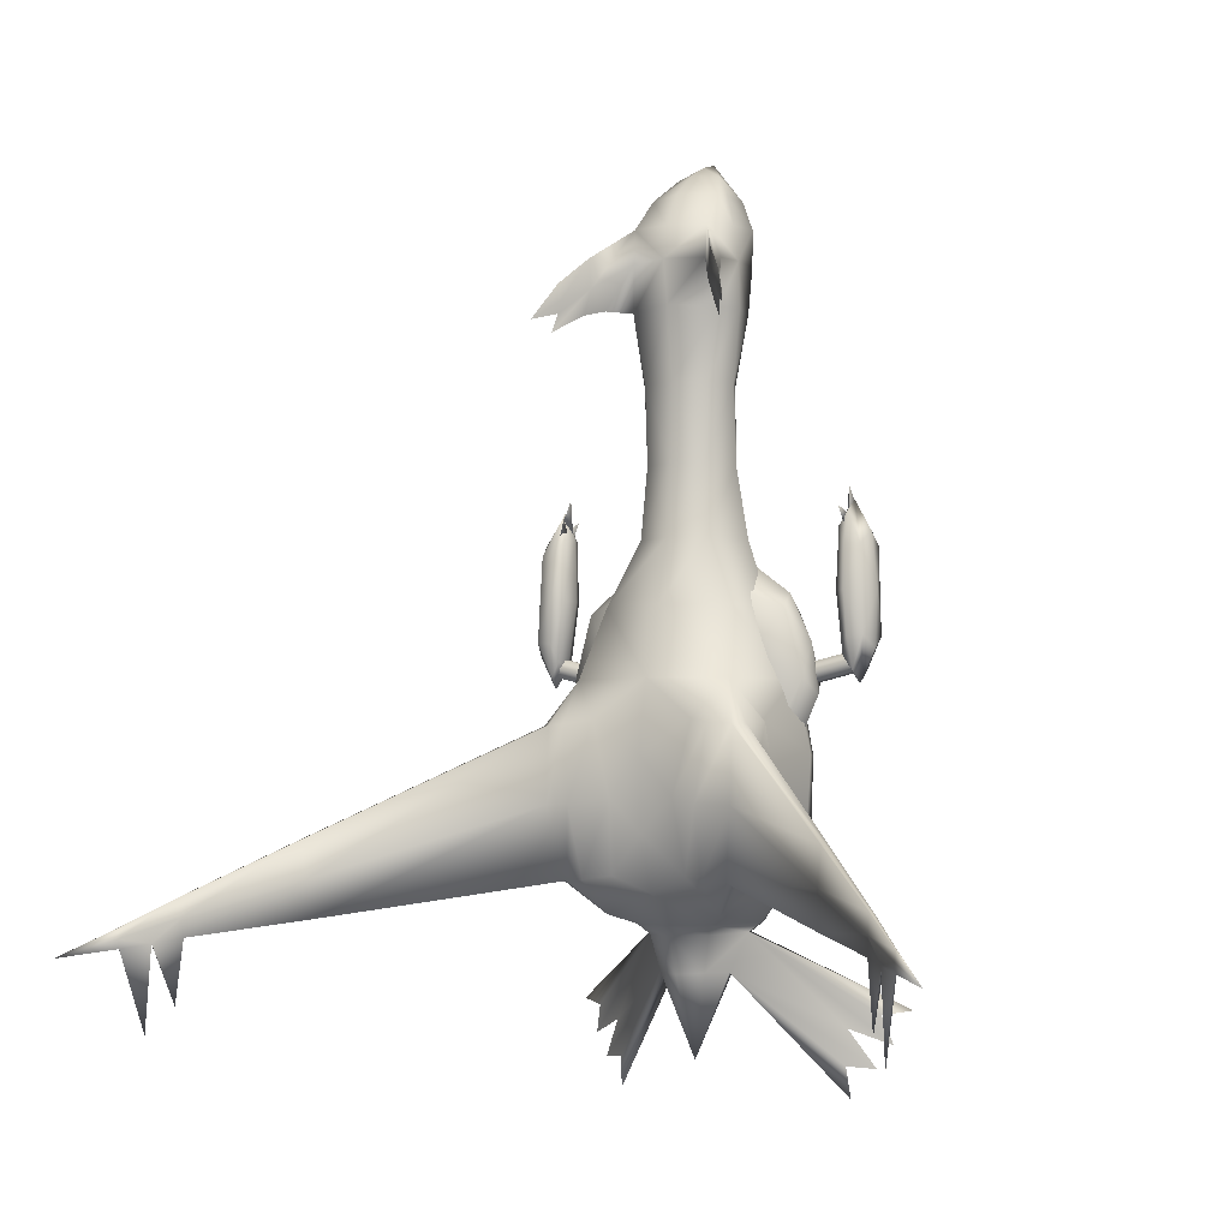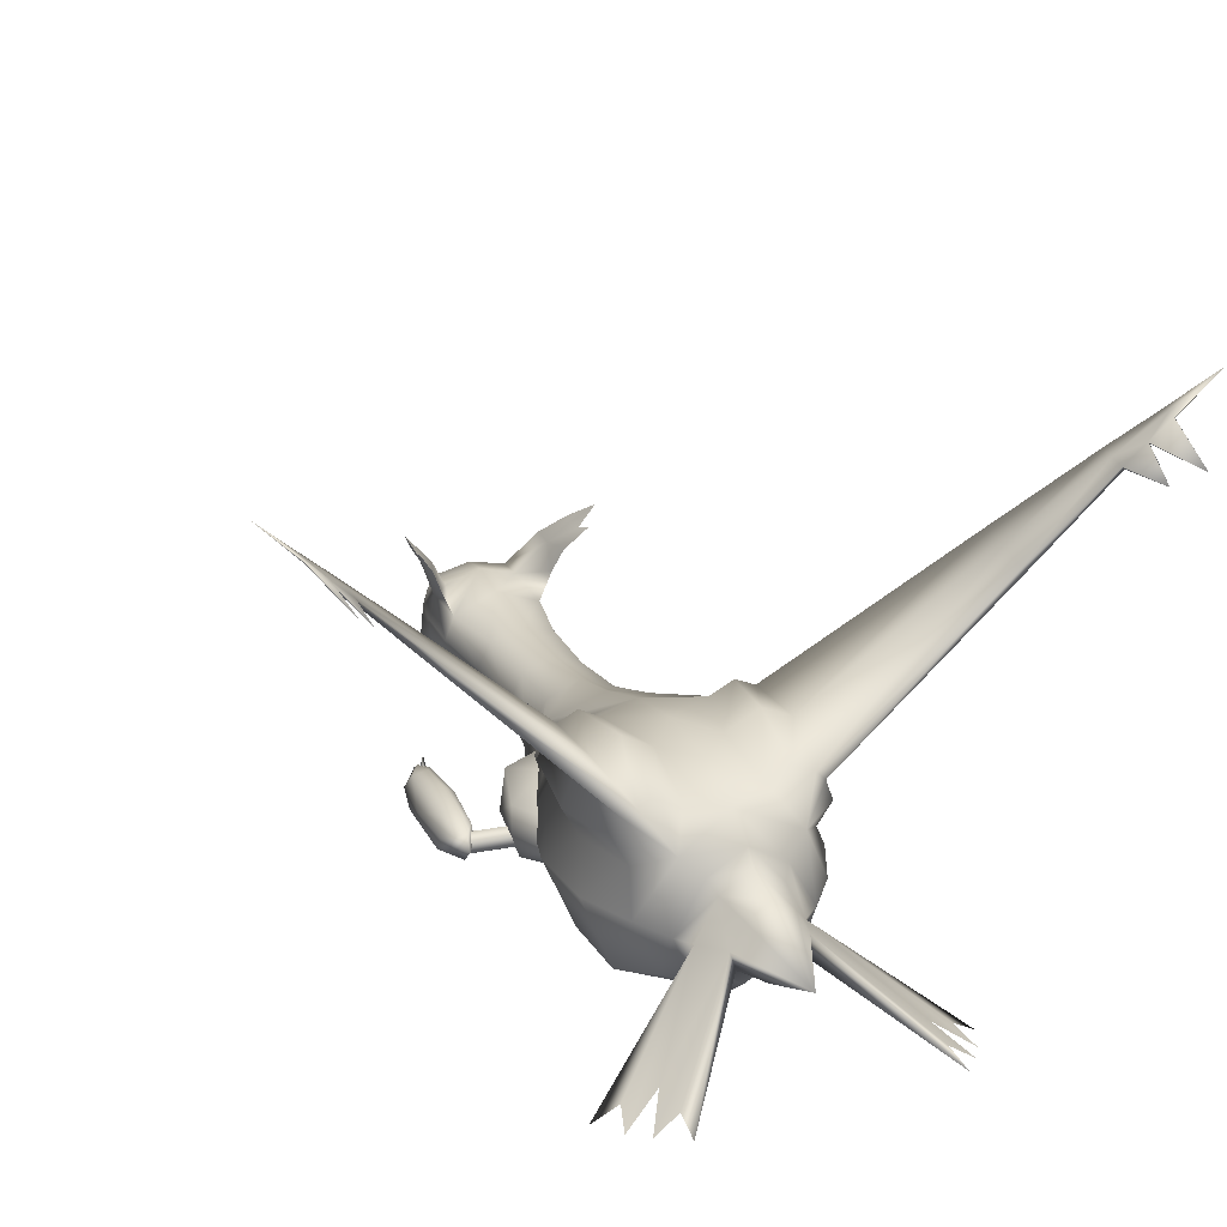
<metadata>
{"format":"obj","ext":"obj","renderer":"f3d","projection":"perspective","resolution":1024,"background":"white","views":[{"elev":-3.6,"azim":-151.5,"up":"+Z"},{"elev":24.9,"azim":156.9,"up":"+Y"}]}
</metadata>
<code>
o latias
v -0.4611 -0.5657 6.683
v -0.2201 -0.6874 6.477
v -0 -0.7798 6.618
v 0.2201 -0.6874 6.477
v 0.3626 -0.6202 6.239
v 0.6095 -0.454 6.262
v 0.4611 -0.5657 6.683
v 0.1978 -0.629 7.016
v -0 -0.7328 7.001
v -0.1978 -0.629 7.016
v -0.5601 -0.4017 6.708
v -0.2659 -0.5252 7.031
v -0.3172 -0.1729 7.051
v -0.5559 0.05496 6.708
v -0.4963 0.2407 6.708
v -0.7156 0.2142 6.272
v -0.7612 -0.2879 6.285
v -0.6095 -0.454 6.262
v -0.3626 -0.6202 6.239
v 0.2659 -0.5252 7.031
v 0.5601 -0.4017 6.708
v 0.7612 -0.2879 6.285
v 0.5559 0.05496 6.708
v 0.7156 0.2142 6.272
v 0.4963 0.2407 6.708
v 0.3171 -0.1729 7.051
v 1.111 -0.05 1.092
v 0.7717 -0.7811 1.092
v 1.116 -1.006 0.1151
v 1.48 0 0.1151
v 1.735 0 -0.9
v 1.267 -1.102 -0.9
v 1.659 -0 -1.953
v 1.216 -1.123 -1.953
v -0 -1.714 -0.9
v -0 -1.568 0.1151
v -0 -1.229 1.092
v -0 -0.929 2
v 0.4924 -0.6203 2
v -0 -1.635 -1.953
v -1.267 -1.102 -0.9
v -1.216 -1.123 -1.953
v -0.9398 -0.8243 -2.733
v -1.306 -1e-06 -2.733
v -1.659 -0 -1.953
v -1.116 -1.006 0.1151
v -0.7717 -0.7811 1.092
v -0.4924 -0.6203 2
v -1.111 -0.05 1.092
v -1.505 0 0.1151
v -1.735 0 -0.9
v 0.7355 -0.1455 -3.278
v 2.296 -1.428 -4.828
v 1.769 -1.071 -4.596
v 0.5244 0.00394 -3.818
v 2.088 -1.335 -5.15
v 0.4395 -0.2673 -3.814
v 0.6414 -0.4241 -3.282
v 2.296 -1.428 -4.828
v 2.173 -1.296 -4.421
v 2.546 -1.537 -4.353
v 1.73 -1.098 -5.105
v 2.088 -1.335 -5.15
v 1.764 -1.187 -5.56
v -0.9204 0.7955 1.092
v -1.12 1.225 0.09174
v -1.426 0.8159 -0.4473
v -1.45 0.5384 -1.471
v -1.243 0.6242 -2.507
v -0.8436 0.9344 -3.031
v -0 1.069 1.092
v -0 1.418 0.1151
v 0.9204 0.7955 1.092
v 1.12 1.225 0.09174
v 1.426 0.8159 -0.4473
v 1.45 0.5384 -1.471
v 1.243 0.6242 -2.507
v 1.306 -1e-06 -2.733
v 0.8436 0.9344 -3.031
v 1.438 0.9734 -2.558
v 1.317 1.286 -2.576
v 1.553 1.474 -1.569
v 1.724 1.032 -1.544
v 1.62 1.165 -0.4988
v 1.499 1.477 -0.516
v 1.359 1.624 -0.516
v 1.063 1.751 -0.4988
v 1.356 1.681 -1.569
v 0.9366 1.862 -1.544
v 1.177 1.432 -2.576
v 0.8806 1.56 -2.558
v -0 1.265 -2.733
v -0.5488 1.355 -2.507
v -0 1.56 -1.953
v -0.4674 1.573 -1.471
v -0 1.614 -0.9
v -0.731 1.547 -0.4473
v -2.088 -1.335 -5.15
v -1.769 -1.071 -4.596
v -0.5244 0.00394 -3.818
v -1.73 -1.098 -5.105
v -1.764 -1.187 -5.56
v -0.4395 -0.2673 -3.814
v -0.6414 -0.4241 -3.282
v -2.296 -1.428 -4.828
v -2.173 -1.296 -4.421
v -2.546 -1.537 -4.353
v -0.7355 -0.1455 -3.278
v -0.3325 0.367 -3.814
v -0 -1e-06 -5.004
v -0 -0.5585 -3.822
v -0 -0.7392 -3.28
v 0.3325 0.367 -3.814
v 0.4409 0.4598 -3.305
v 0.9495 -0.09037 -3.142
v 0.7872 -0.5242 -3.145
v -0 -0.9519 -3.143
v 0.5415 0.6535 -3.162
v -0 0.9644 -3.162
v -0.5415 0.6535 -3.162
v -0.9495 -0.09037 -3.142
v -0.7872 -0.5242 -3.145
v -0.4409 0.4598 -3.305
v -0 0.7642 -3.305
v -0 0.5811 -3.829
v -0 -1.29 -2.733
v 0.9398 -0.8243 -2.733
v 0.4674 1.573 -1.471
v 0.731 1.547 -0.4473
v 0.5488 1.355 -2.507
v -1.553 1.474 -1.569
v -1.499 1.477 -0.516
v -3.726 3.865 -2.534
v -3.661 3.827 -3.048
v -1.317 1.286 -2.576
v -3.592 3.9 -3.048
v -1.177 1.432 -2.576
v -3.628 3.969 -2.534
v -1.356 1.681 -1.569
v -3.683 3.996 -2.018
v -1.359 1.624 -0.516
v -3.752 3.923 -2.018
v -4.808 5.056 -3.003
v -4.776 5.037 -3.26
v -4.741 5.074 -3.26
v -4.759 5.108 -3.003
v -4.787 5.122 -2.745
v -4.822 5.085 -2.745
v -5.347 5.649 -3.262
v -5.054 5.339 -3.325
v -4.829 5.13 -4.131
v -5.028 5.366 -3.325
v -5.323 5.675 -3.262
v -5.337 5.682 -3.133
v -5.354 5.664 -3.133
v -5.889 6.245 -3.497
v -5.314 5.658 -3.391
v -5.091 5.405 -4.494
v -5.331 5.64 -3.391
v -1.724 1.032 -1.544
v -1.62 1.165 -0.4988
v -1.438 0.9734 -2.558
v -0.8806 1.56 -2.558
v -0.9366 1.862 -1.544
v -1.063 1.751 -0.4988
v 5.054 5.339 -3.325
v 4.829 5.13 -4.131
v 5.028 5.366 -3.325
v 5.091 5.405 -4.494
v 5.314 5.658 -3.391
v 5.323 5.675 -3.262
v 5.889 6.245 -3.497
v 5.337 5.682 -3.133
v 5.354 5.664 -3.133
v 5.347 5.649 -3.262
v 4.808 5.056 -3.003
v 4.776 5.037 -3.26
v 4.741 5.074 -3.26
v 4.759 5.108 -3.003
v 4.787 5.122 -2.745
v 4.822 5.085 -2.745
v 3.726 3.865 -2.534
v 3.661 3.827 -3.048
v 3.592 3.9 -3.048
v 3.628 3.969 -2.534
v 3.683 3.996 -2.018
v 3.752 3.923 -2.018
v 5.331 5.64 -3.391
v 2.431 -0.0743 1.902
v 2.479 -0.03458 0.6892
v 2.23 0.04049 1.29
v 2.212 -0.02825 1.908
v 2.098 -0.1329 2.148
v 2.21 -0.1754 2.359
v 2.494 -0.3153 2.077
v 2.588 -0.2817 1.293
v 2.557 -0.2638 0.5041
v 2.297 -0.105 0.2104
v 2.262 0.01238 0.668
v 2.077 -0.07523 1.28
v 2.069 -0.3716 2.157
v 2.227 -0.3616 2.52
v 2.492 -0.5546 1.888
v 2.541 -0.5149 0.6759
v 2.326 -0.2803 0.03918
v 2.167 -0.07609 0.4139
v 2.033 -0.3516 1.269
v 2.156 -0.5947 2.135
v 2.256 -0.5369 2.349
v 2.291 -0.6543 1.891
v 2.145 -0.6084 1.265
v 2.14 -0.3136 0.3865
v 2.226 -0.5379 0.4011
v 2.322 -0.6824 1.27
v 2.341 -0.6137 0.6507
v 2.343 -0.4665 0.2004
v -2.431 -0.0743 1.902
v -2.23 0.04049 1.29
v -2.479 -0.03458 0.6892
v -2.588 -0.2817 1.293
v -2.494 -0.3153 2.077
v -2.492 -0.5546 1.888
v -2.256 -0.5369 2.349
v -2.227 -0.3616 2.52
v -2.21 -0.1754 2.359
v -2.212 -0.02825 1.908
v -2.077 -0.07523 1.28
v -2.098 -0.1329 2.148
v -2.069 -0.3716 2.157
v -2.156 -0.5947 2.135
v -2.291 -0.6543 1.891
v -2.322 -0.6824 1.27
v -2.145 -0.6084 1.265
v -2.033 -0.3516 1.269
v -2.14 -0.3136 0.3865
v -2.167 -0.07609 0.4139
v -2.262 0.01238 0.668
v -2.297 -0.105 0.2104
v -2.326 -0.2803 0.03918
v -2.226 -0.5379 0.4011
v -2.341 -0.6137 0.6507
v -2.541 -0.5149 0.6759
v -2.557 -0.2638 0.5041
v -2.343 -0.4665 0.2004
v -0.5519 0.684 6.24
v -0.7182 0.6117 5.768
v -0.8021 0.2425 5.768
v -0.7686 -0.2611 5.768
v -0 -0.6309 7.327
v -0 -0.3103 7.234
v -0 0.8106 6.24
v -0 0.5134 6.708
v 0.5519 0.684 6.24
v 0.7686 -0.2611 5.768
v 0.8021 0.2425 5.768
v 0.7182 0.6117 5.768
v -0 0.05783 7.051
v 0.8206 1e-06 2
v 0.4924 0.6228 2
v -0 0.8315 2
v -0.4924 0.6228 2
v -0.8206 1e-06 2
v -0.4398 -0.4204 3.017
v -0 -0.7758 3.017
v 0.4398 -0.4204 3.017
v 0.6778 0.075 3.017
v 0.4398 0.5321 3.017
v -0 0.6875 3.017
v -0.4398 0.5321 3.017
v -0.6778 0.075 3.017
v -0.4778 -0.3096 4.132
v -0 -0.69 4.132
v 0.4778 -0.3096 4.132
v 0.6798 0.15 4.132
v 0.4767 0.5271 4.132
v -0 0.6663 4.132
v -0.4767 0.5271 4.132
v -0.6798 0.15 4.132
v -0.6891 -0.2924 5.117
v -0 -0.6728 5.117
v 0.6891 -0.2924 5.117
v 0.7876 0.1888 5.117
v 0.6526 0.5355 5.117
v -0 0.7897 5.168
v -0.6526 0.5355 5.117
v -0.7876 0.1888 5.117
v -0 -0.734 5.768
v 0.845 0.9809 5.101
v 1.041 1.33 5.168
v 0.9882 1.326 5.005
v 1.258 1.727 4.742
v 1.213 1.633 5.005
v 1.239 1.654 5.181
v 1.427 1.998 4.892
v 1.198 1.657 5.412
v 0.9977 1.319 5.581
v 0.9142 1.316 5.781
v -1e-06 -0.805 6.239
v -0.2232 -0.6868 6.473
v -0 -0.78 6.58
v 0.2232 -0.6868 6.473
v -0.8776 1.323 5.367
v -0.9142 1.316 5.781
v -0.5376 0.7233 5.768
v -0 0.9 5.768
v 0.5376 0.7233 5.768
v 0.8776 1.323 5.367
v 1.151 1.656 5.182
v -0.9977 1.319 5.581
v -1.041 1.33 5.168
v 1.458 0.2707 1.037
v 0.8349 0.2864 1.335
v 0.8175 -0.04558 1.711
v 1.4 -0.09194 1.267
v 0.7762 -0.4546 1.305
v 1.347 -0.5327 1.004
v -0.8349 0.2864 1.335
v -1.458 0.2707 1.037
v -1.4 -0.09194 1.267
v -0.8175 -0.04558 1.711
v -1.347 -0.5327 1.004
v -0.7762 -0.4546 1.305
v -0.845 0.9809 5.101
v -0.9882 1.326 5.005
v -1.258 1.727 4.742
v -1.213 1.633 5.005
v -1.151 1.656 5.182
v -1.427 1.998 4.893
v -1.198 1.657 5.412
v -1.239 1.654 5.181
v 1.007 -0.6701 0.3884
v 1.641 -0.5204 0.08878
v 1.352 -0.4309 -0.4571
v 1.568 -0.01132 -0.7109
v 1.815 -0.07315 -0.1059
v 1.445 0.2604 -0.4253
v 1.726 0.2334 0.1238
v 1.129 0.4402 0.4859
v -1.129 0.4402 0.4859
v -1.726 0.2334 0.1238
v -1.445 0.2604 -0.4253
v -1.568 -0.01132 -0.7109
v -1.815 -0.07315 -0.1059
v -1.352 -0.4309 -0.4571
v -1.641 -0.5204 0.08878
v -1.007 -0.6701 0.3884
v 1.705 -0.09735 0.6148
v 1.487 -0.334 0.2937
v 2.294 -0.4704 0.3436
v 2.269 -0.3949 0.4796
v 1.492 -0.1772 0.299
v 2.274 -0.238 0.4849
v 1.52 -0.09588 0.1684
v 2.303 -0.1567 0.3543
v 1.545 -0.1714 0.03234
v 2.327 -0.2322 0.2182
v 1.54 -0.3282 0.02703
v 2.322 -0.3891 0.2129
v 1.511 -0.4096 0.1577
v -1.705 -0.09735 0.6148
v 2.193 -0.1307 2.142
v 2.097 -0.09312 2.431
v 2.248 -0.3013 2.262
v 2.248 -0.3013 2.262
v 2.12 -0.2561 2.197
v 2.214 -0.2355 2.334
v 2.144 -0.3774 2.71
v 2.245 -0.4765 2.327
v 2.105 -0.3694 2.243
v 2.26 -0.4007 2.26
v 2.168 -0.6487 2.416
v 2.249 -0.5727 2.129
v 2.148 -0.4726 2.191
v -2.248 -0.3013 2.262
v -2.097 -0.09312 2.431
v -2.193 -0.1307 2.142
v -2.12 -0.2561 2.197
v -2.245 -0.4765 2.327
v -2.144 -0.3774 2.71
v -2.214 -0.2355 2.334
v -2.105 -0.3694 2.243
v -2.249 -0.5727 2.129
v -2.168 -0.6487 2.416
v -2.26 -0.4007 2.26
v -2.148 -0.4726 2.191
v -2.269 -0.3949 0.4796
v -1.511 -0.4096 0.1577
v -1.487 -0.334 0.2937
v -2.274 -0.238 0.4849
v -1.492 -0.1772 0.299
v -2.303 -0.1567 0.3543
v -1.52 -0.09588 0.1684
v -2.327 -0.2322 0.2182
v -1.545 -0.1714 0.03234
v -2.322 -0.3891 0.2129
v -1.54 -0.3282 0.02703
v -2.294 -0.4704 0.3436
v -0 -0.5252 6.284
f 4 5 6
f 4 6 7
f 3 4 7
f 3 7 8
f 3 8 9
f 1 3 9
f 1 9 10
f 11 1 10
f 11 10 12
f 11 12 13
f 14 11 13
f 14 13 15
f 14 15 16
f 14 16 17
f 11 14 17
f 1 11 17
f 1 17 18
f 2 1 18
f 2 18 19
f 20 8 7
f 21 20 7
f 21 7 6
f 21 6 22
f 23 21 22
f 23 22 24
f 23 24 25
f 23 25 26
f 23 26 20
f 21 23 20
f 1 2 3
f 27 28 29
f 30 27 29
f 31 30 29
f 31 29 32
f 33 31 32
f 33 32 34
f 35 32 29
f 36 35 29
f 37 36 29
f 37 29 28
f 38 37 28
f 38 28 39
f 34 32 35
f 40 34 35
f 40 35 41
f 40 41 42
f 43 40 42
f 44 43 42
f 44 42 45
f 41 35 36
f 46 41 36
f 47 46 36
f 47 36 37
f 47 37 38
f 48 47 38
f 47 49 50
f 46 47 50
f 46 50 51
f 41 46 51
f 42 41 51
f 42 51 45
f 52 53 54
f 55 52 54
f 55 54 56
f 57 56 54
f 58 57 54
f 58 54 59
f 58 59 60
f 58 60 61
f 52 58 61
f 52 61 60
f 59 52 60
f 62 63 57
f 64 62 57
f 64 57 55
f 62 64 55
f 62 55 63
f 50 49 65
f 50 65 66
f 50 66 67
f 51 50 67
f 51 67 68
f 45 51 68
f 45 68 69
f 44 45 69
f 44 69 70
f 66 65 71
f 72 66 71
f 72 71 73
f 74 72 73
f 74 73 27
f 74 27 30
f 75 74 30
f 75 30 31
f 76 75 31
f 76 31 33
f 77 76 33
f 77 33 78
f 77 78 79
f 80 77 79
f 80 79 81
f 80 81 82
f 80 82 83
f 77 80 83
f 76 77 83
f 76 83 84
f 75 76 84
f 74 75 84
f 85 74 84
f 85 84 83
f 82 85 83
f 74 85 86
f 87 74 86
f 87 86 88
f 89 87 88
f 89 88 90
f 91 89 90
f 79 91 90
f 79 90 81
f 92 70 93
f 94 92 93
f 94 93 95
f 96 94 95
f 96 95 97
f 72 96 97
f 72 97 66
f 98 99 100
f 101 98 100
f 102 101 100
f 102 100 103
f 101 102 103
f 98 101 103
f 99 98 103
f 99 103 104
f 105 99 104
f 106 105 104
f 107 106 104
f 107 104 108
f 106 107 108
f 105 106 108
f 99 105 108
f 100 99 108
f 100 108 109
f 100 109 110
f 103 100 110
f 103 110 111
f 104 103 111
f 112 104 111
f 57 112 111
f 57 111 110
f 55 57 110
f 55 110 113
f 55 113 114
f 52 55 114
f 52 114 115
f 52 115 116
f 58 52 116
f 58 116 117
f 58 117 112
f 57 58 112
f 115 114 118
f 78 115 118
f 79 78 118
f 79 118 119
f 92 79 119
f 92 119 120
f 70 92 120
f 70 120 121
f 44 70 121
f 44 121 122
f 43 44 122
f 117 43 122
f 112 117 122
f 104 112 122
f 104 122 121
f 108 104 121
f 108 121 120
f 123 108 120
f 123 120 119
f 124 123 119
f 124 119 118
f 124 118 114
f 125 124 114
f 125 114 113
f 125 113 110
f 125 110 109
f 124 125 109
f 123 124 109
f 123 109 108
f 34 126 127
f 33 34 127
f 78 33 127
f 115 78 127
f 116 115 127
f 116 127 126
f 117 116 126
f 43 117 126
f 40 43 126
f 40 126 34
f 128 94 96
f 129 128 96
f 129 96 72
f 129 72 74
f 129 74 87
f 129 87 89
f 128 129 89
f 128 89 91
f 130 128 91
f 130 91 79
f 130 79 92
f 130 92 94
f 128 130 94
f 131 132 133
f 131 133 134
f 135 131 134
f 135 134 136
f 137 135 136
f 137 136 138
f 139 137 138
f 139 138 140
f 141 139 140
f 141 140 142
f 132 141 142
f 133 132 142
f 133 142 143
f 133 143 144
f 134 133 144
f 134 144 145
f 136 134 145
f 136 145 146
f 138 136 146
f 138 146 147
f 140 138 147
f 140 147 148
f 142 140 148
f 143 142 148
f 143 148 149
f 143 149 150
f 144 143 150
f 144 150 151
f 145 144 151
f 145 151 152
f 146 145 152
f 146 152 153
f 146 153 154
f 147 146 154
f 147 154 155
f 148 147 155
f 149 148 155
f 156 149 155
f 156 155 154
f 156 154 153
f 157 156 153
f 157 153 152
f 158 157 152
f 150 158 152
f 150 152 151
f 158 150 159
f 157 158 159
f 156 157 159
f 149 156 159
f 149 159 150
f 131 135 160
f 131 160 161
f 132 131 161
f 66 132 161
f 67 66 161
f 67 161 160
f 68 67 160
f 68 160 162
f 69 68 162
f 70 69 162
f 135 70 162
f 135 162 160
f 70 135 137
f 163 70 137
f 163 137 139
f 164 163 139
f 164 139 141
f 165 164 141
f 66 165 141
f 66 141 132
f 165 66 97
f 165 97 95
f 164 165 95
f 164 95 93
f 163 164 93
f 163 93 70
f 166 167 168
f 169 166 168
f 170 169 168
f 170 168 171
f 172 170 171
f 172 171 173
f 172 173 174
f 175 172 174
f 175 174 176
f 166 175 176
f 166 176 177
f 167 166 177
f 167 177 178
f 168 167 178
f 168 178 179
f 171 168 179
f 171 179 180
f 173 171 180
f 173 180 181
f 174 173 181
f 176 174 181
f 176 181 182
f 176 182 183
f 177 176 183
f 177 183 184
f 178 177 184
f 178 184 185
f 179 178 185
f 179 185 186
f 180 179 186
f 180 186 187
f 181 180 187
f 182 181 187
f 182 187 82
f 182 82 81
f 183 182 81
f 183 81 90
f 184 183 90
f 184 90 88
f 185 184 88
f 185 88 86
f 186 185 86
f 186 86 85
f 187 186 85
f 187 85 82
f 172 175 188
f 170 172 188
f 169 170 188
f 166 169 188
f 166 188 175
f 189 190 191
f 192 189 191
f 192 191 193
f 192 193 194
f 189 192 194
f 189 194 195
f 189 195 196
f 190 189 196
f 190 196 197
f 190 197 198
f 190 198 199
f 191 190 199
f 191 199 200
f 193 191 200
f 193 200 201
f 193 201 202
f 194 193 202
f 195 194 202
f 195 202 203
f 196 195 203
f 196 203 204
f 197 196 204
f 197 204 205
f 198 197 205
f 198 205 206
f 199 198 206
f 200 199 206
f 200 206 207
f 201 200 207
f 201 207 208
f 202 201 208
f 202 208 209
f 203 202 209
f 210 203 209
f 210 209 208
f 211 210 208
f 211 208 207
f 212 211 207
f 212 207 206
f 212 206 205
f 212 205 213
f 211 212 213
f 211 213 214
f 210 211 214
f 203 210 214
f 204 203 214
f 215 204 214
f 215 214 213
f 216 215 213
f 216 213 205
f 216 205 204
f 215 216 204
f 217 218 219
f 217 219 220
f 221 217 220
f 221 220 222
f 221 222 223
f 221 223 224
f 217 221 224
f 217 224 225
f 217 225 226
f 218 217 226
f 227 218 226
f 228 227 226
f 228 226 225
f 228 225 224
f 229 228 224
f 230 229 224
f 230 224 223
f 231 230 223
f 231 223 222
f 231 222 232
f 230 231 232
f 230 232 233
f 229 230 233
f 229 233 234
f 228 229 234
f 227 228 234
f 227 234 235
f 227 235 236
f 218 227 236
f 218 236 237
f 219 218 237
f 238 219 237
f 238 237 236
f 239 238 236
f 239 236 235
f 240 239 235
f 240 235 234
f 240 234 233
f 241 240 233
f 241 233 232
f 242 241 232
f 242 232 222
f 242 222 220
f 243 242 220
f 243 220 219
f 239 243 219
f 239 219 238
f 239 240 244
f 243 239 244
f 242 243 244
f 241 242 244
f 241 244 240
f 245 246 247
f 16 245 247
f 17 16 247
f 17 247 248
f 13 12 249
f 250 13 249
f 26 250 249
f 26 249 20
f 245 16 15
f 251 245 15
f 251 15 252
f 251 252 25
f 253 251 25
f 253 25 24
f 22 254 255
f 24 22 255
f 24 255 256
f 253 24 256
f 15 13 257
f 252 15 257
f 25 252 257
f 26 25 257
f 250 26 257
f 250 257 13
f 39 28 27
f 258 39 27
f 259 258 27
f 259 27 73
f 260 259 73
f 260 73 71
f 261 260 71
f 261 71 65
f 262 261 65
f 262 65 49
f 262 49 47
f 262 47 48
f 263 262 48
f 264 263 48
f 264 48 38
f 265 264 38
f 265 38 39
f 266 265 39
f 266 39 258
f 267 266 258
f 267 258 259
f 268 267 259
f 268 259 260
f 269 268 260
f 269 260 261
f 270 269 261
f 270 261 262
f 270 262 263
f 271 270 263
f 272 271 263
f 272 263 264
f 273 272 264
f 273 264 265
f 274 273 265
f 274 265 266
f 275 274 266
f 275 266 267
f 275 267 268
f 276 275 268
f 276 268 269
f 277 276 269
f 278 277 269
f 278 269 270
f 278 270 271
f 279 278 271
f 280 279 271
f 280 271 272
f 281 280 272
f 281 272 273
f 282 281 273
f 282 273 274
f 283 282 274
f 283 274 275
f 284 283 275
f 284 275 276
f 285 284 276
f 285 276 277
f 286 285 277
f 286 277 278
f 286 278 279
f 286 279 247
f 285 286 247
f 285 247 246
f 248 247 279
f 287 248 279
f 287 279 280
f 254 287 280
f 254 280 281
f 254 281 282
f 255 254 282
f 256 255 282
f 256 282 283
f 256 283 288
f 289 256 288
f 289 288 290
f 289 290 291
f 289 291 292
f 293 289 292
f 293 292 294
f 293 294 295
f 296 293 295
f 296 295 297
f 296 297 253
f 296 253 256
f 296 256 289
f 293 296 289
f 18 17 248
f 19 18 248
f 19 248 298
f 299 19 298
f 300 299 298
f 301 300 298
f 5 301 298
f 287 5 298
f 287 298 248
f 302 303 245
f 304 302 245
f 305 304 245
f 305 245 251
f 305 251 253
f 306 305 253
f 307 306 253
f 307 253 297
f 308 307 297
f 308 297 295
f 308 295 294
f 308 294 292
f 307 308 292
f 307 292 291
f 307 291 290
f 307 290 288
f 306 307 288
f 306 288 283
f 305 306 283
f 305 283 284
f 304 305 284
f 304 284 285
f 8 20 249
f 9 8 249
f 10 9 249
f 10 249 12
f 245 303 309
f 246 245 309
f 246 309 310
f 5 287 254
f 6 5 254
f 6 254 22
f 311 312 313
f 314 311 313
f 314 313 315
f 316 314 315
f 317 318 319
f 320 317 319
f 320 319 321
f 322 320 321
f 304 285 323
f 302 304 323
f 302 323 324
f 302 324 325
f 302 325 326
f 327 302 326
f 327 326 328
f 327 328 329
f 302 327 329
f 302 329 303
f 309 303 329
f 330 309 329
f 330 329 328
f 330 328 326
f 309 330 326
f 310 309 326
f 310 326 325
f 310 325 324
f 310 324 323
f 246 310 323
f 246 323 285
f 316 315 331
f 332 316 331
f 332 331 333
f 332 333 334
f 335 332 334
f 335 334 336
f 337 335 336
f 337 336 338
f 311 337 338
f 311 338 312
f 318 317 339
f 340 318 339
f 340 339 341
f 340 341 342
f 343 340 342
f 343 342 344
f 345 343 344
f 345 344 346
f 321 345 346
f 321 346 322
f 314 316 347
f 311 314 347
f 337 311 347
f 335 337 347
f 332 335 347
f 332 347 316
f 348 349 350
f 351 348 350
f 351 350 352
f 353 351 352
f 353 352 354
f 355 353 354
f 355 354 356
f 357 355 356
f 357 356 358
f 359 357 358
f 359 358 349
f 348 359 349
f 345 321 360
f 343 345 360
f 340 343 360
f 318 340 360
f 319 318 360
f 319 360 321
f 361 362 363
f 361 364 365
f 362 361 365
f 362 365 364
f 366 367 368
f 366 368 369
f 367 366 369
f 367 369 368
f 370 371 372
f 370 372 373
f 371 370 373
f 371 373 372
f 374 375 376
f 374 376 377
f 375 374 377
f 375 377 376
f 378 379 380
f 381 378 380
f 381 380 379
f 378 381 379
f 382 383 384
f 385 382 384
f 385 384 383
f 382 385 383
f 386 387 388
f 389 386 388
f 389 388 390
f 391 389 390
f 391 390 392
f 393 391 392
f 393 392 394
f 395 393 394
f 395 394 396
f 397 395 396
f 397 396 387
f 386 397 387
f 301 5 398
f 300 301 398
f 299 300 398
f 299 398 19
f 2 19 398
f 3 2 398
f 4 3 398
f 4 398 5

</code>
